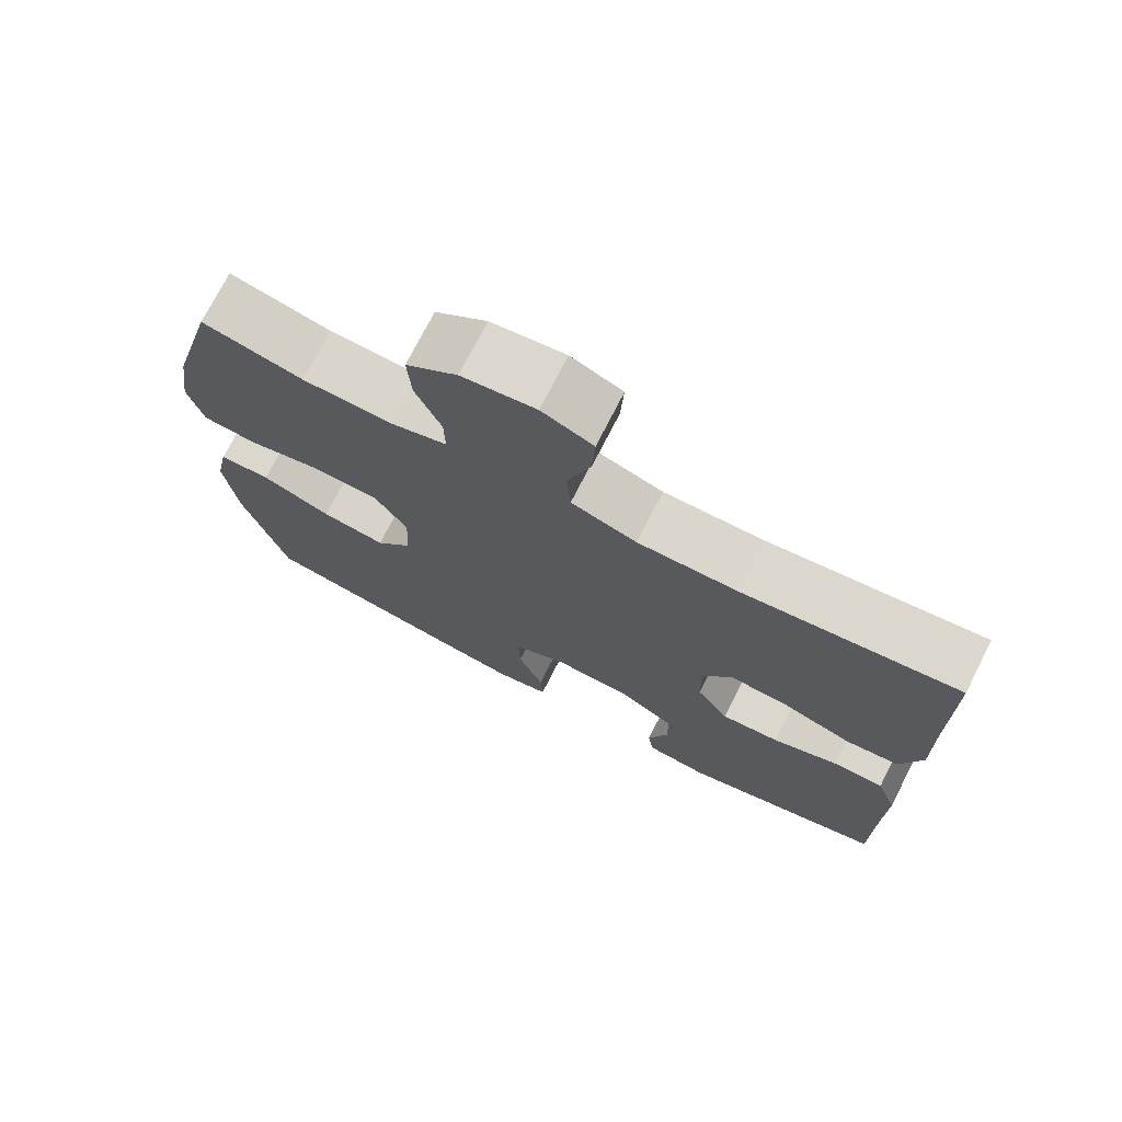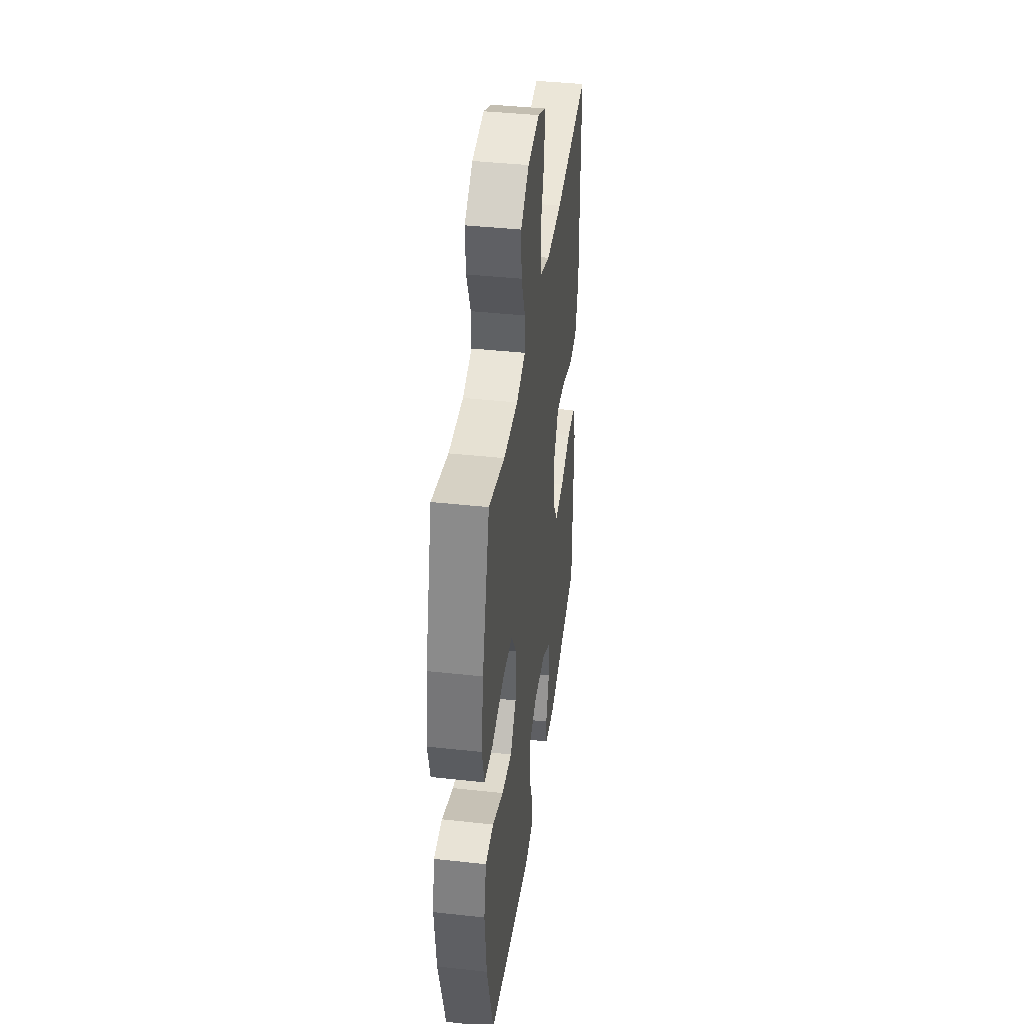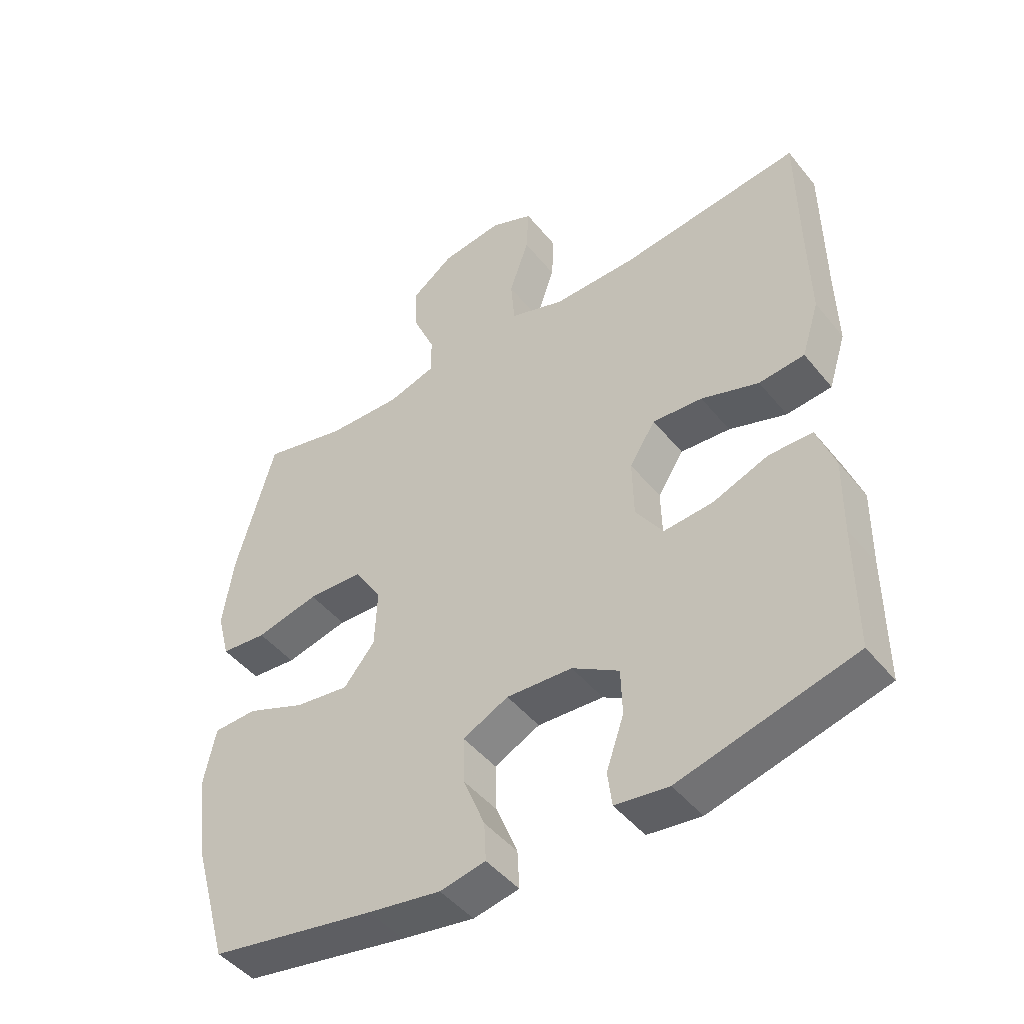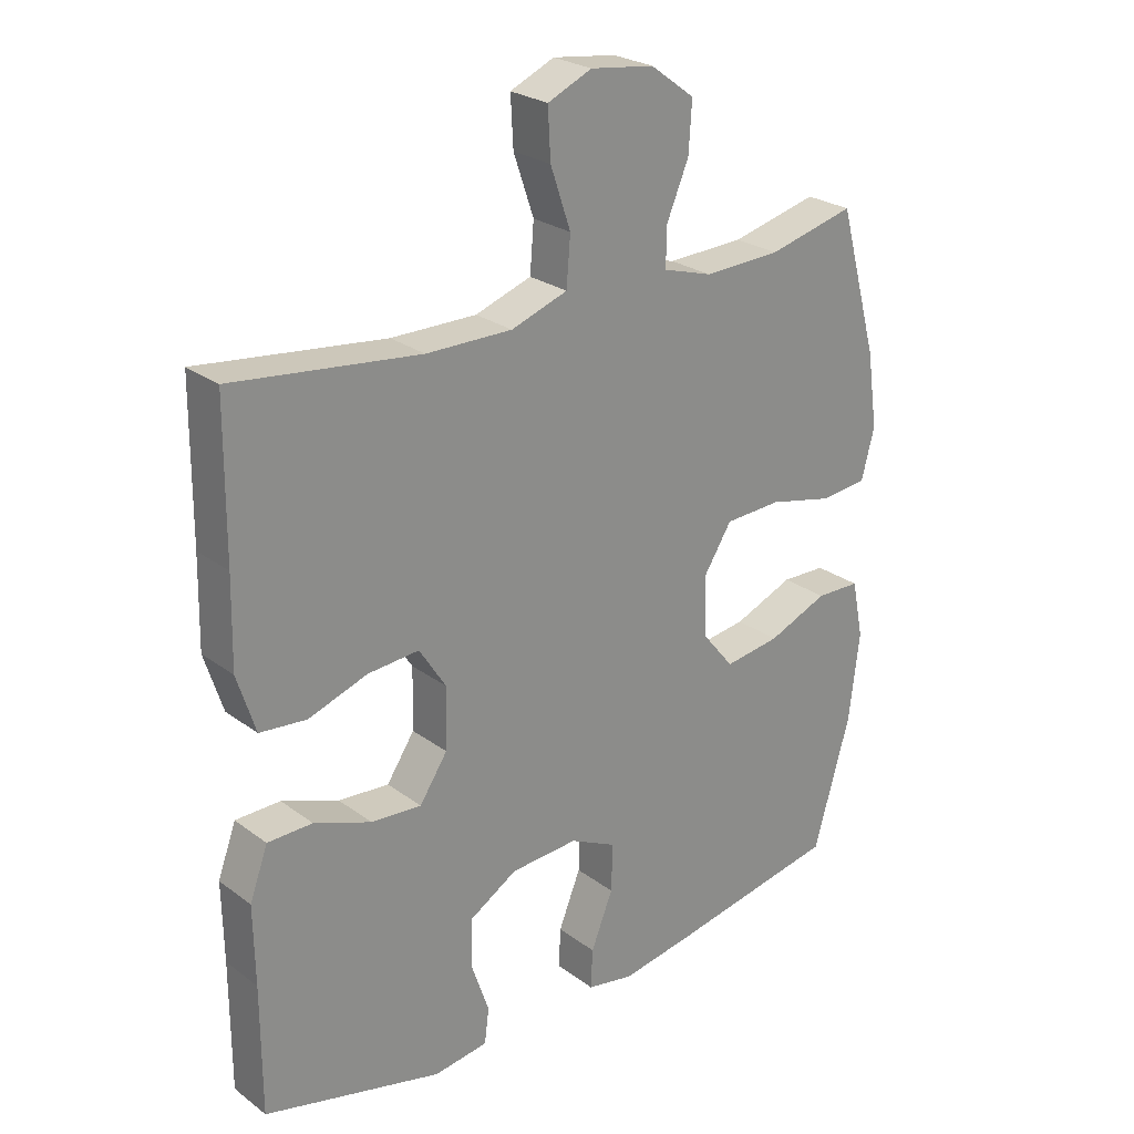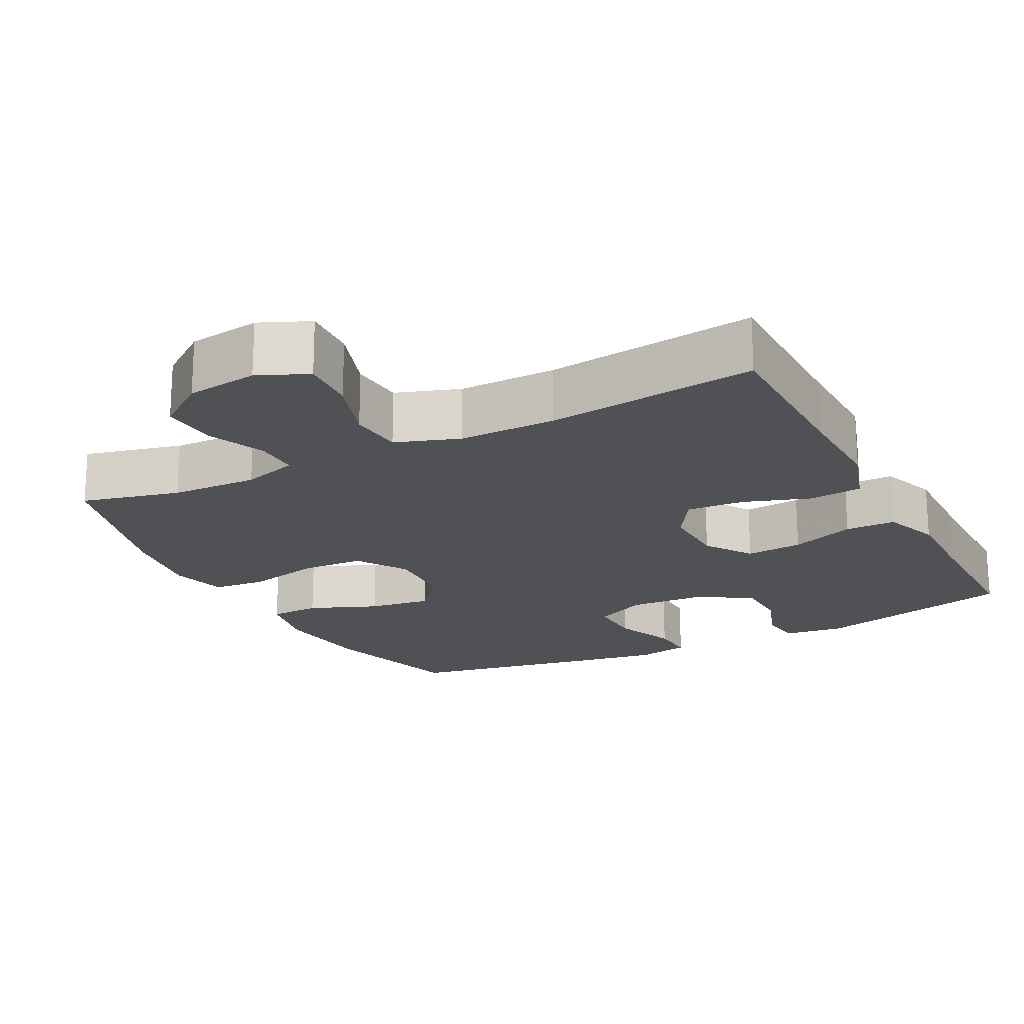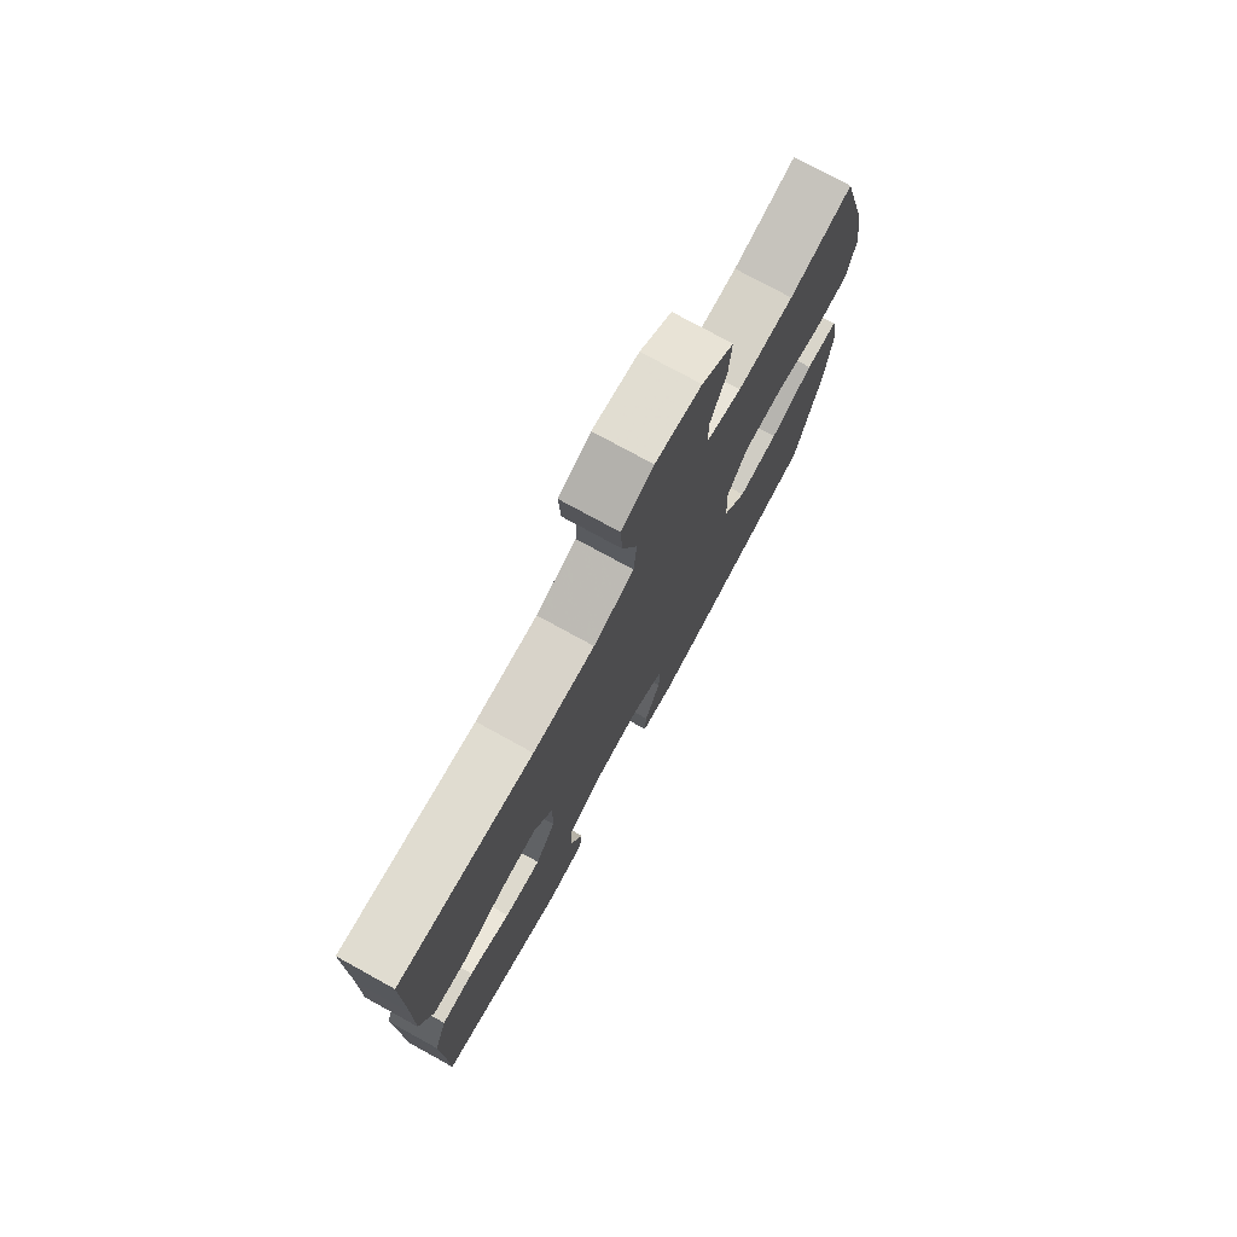
<metadata>
{"format":"obj","ext":"obj","renderer":"f3d","projection":"perspective","resolution":1024,"background":"white","views":[{"elev":73.7,"azim":27.0,"up":"+Z"},{"elev":40.4,"azim":-82.3,"up":"+Z"},{"elev":-46.6,"azim":36.7,"up":"+Z"},{"elev":25.4,"azim":139.6,"up":"+Z"},{"elev":-19.7,"azim":27.4,"up":"+Y"},{"elev":76.3,"azim":118.8,"up":"+Z"}]}
</metadata>
<code>
v 0.5 0.07 0.5
v 0.502 0.07 0.271
v 0.505 0.07 0.137
v 0.477 0.07 0.049
v 0.405 0.07 0.042
v 0.314 0.07 0.073
v 0.235 0.07 0.079
v 0.194 0.07 0.015
v 0.196 0.07 -0.079
v 0.239 0.07 -0.143
v 0.317 0.07 -0.137
v 0.405 0.07 -0.104
v 0.474 0.07 -0.105
v 0.502 0.07 -0.182
v 0.5 0.07 -0.303
v 0.5 0.07 -0.5
v 0.225 0.07 -0.57
v 0.141 0.07 -0.559
v 0.134 0.07 -0.504
v 0.162 0.07 -0.423
v 0.16 0.07 -0.349
v 0.086 0.07 -0.304
v -0.018 0.07 -0.298
v -0.09 0.07 -0.333
v -0.088 0.07 -0.407
v -0.054 0.07 -0.492
v -0.051 0.07 -0.553
v -0.123 0.07 -0.567
v -0.238 0.07 -0.548
v -0.5 0.07 -0.5
v -0.557 0.07 -0.3
v -0.573 0.07 -0.164
v -0.555 0.07 -0.076
v -0.486 0.07 -0.074
v -0.393 0.07 -0.112
v -0.307 0.07 -0.124
v -0.258 0.07 -0.064
v -0.254 0.07 0.029
v -0.298 0.07 0.098
v -0.385 0.07 0.102
v -0.485 0.07 0.079
v -0.558 0.07 0.086
v -0.578 0.07 0.163
v -0.561 0.07 0.279
v -0.5 0.07 0.5
v -0.366 0.07 0.467
v -0.247 0.07 0.463
v -0.171 0.07 0.486
v -0.172 0.07 0.546
v -0.206 0.07 0.626
v -0.211 0.07 0.702
v -0.143 0.07 0.752
v -0.045 0.07 0.765
v 0.023 0.07 0.735
v 0.019 0.07 0.66
v -0.012 0.07 0.569
v -0.006 0.07 0.495
v 0.081 0.07 0.465
v 0.213 0.07 0.466
v 0.5 0 0.5
v 0.502 0 0.271
v 0.505 0 0.137
v 0.477 0 0.049
v 0.405 0 0.042
v 0.314 0 0.073
v 0.235 0 0.079
v 0.194 0 0.015
v 0.196 0 -0.079
v 0.239 0 -0.143
v 0.317 0 -0.137
v 0.405 0 -0.104
v 0.474 0 -0.105
v 0.502 0 -0.182
v 0.5 0 -0.303
v 0.5 0 -0.5
v 0.225 0 -0.57
v 0.141 0 -0.559
v 0.134 0 -0.504
v 0.162 0 -0.423
v 0.16 0 -0.349
v 0.086 0 -0.304
v -0.018 0 -0.298
v -0.09 0 -0.333
v -0.088 0 -0.407
v -0.054 0 -0.492
v -0.051 0 -0.553
v -0.123 0 -0.567
v -0.238 0 -0.548
v -0.5 0 -0.5
v -0.557 0 -0.3
v -0.573 0 -0.164
v -0.555 0 -0.076
v -0.486 0 -0.074
v -0.393 0 -0.112
v -0.307 0 -0.124
v -0.258 0 -0.064
v -0.254 0 0.029
v -0.298 0 0.098
v -0.385 0 0.102
v -0.485 0 0.079
v -0.558 0 0.086
v -0.578 0 0.163
v -0.561 0 0.279
v -0.5 0 0.5
v -0.366 0 0.467
v -0.247 0 0.463
v -0.171 0 0.486
v -0.172 0 0.546
v -0.206 0 0.626
v -0.211 0 0.702
v -0.143 0 0.752
v -0.045 0 0.765
v 0.023 0 0.735
v 0.019 0 0.66
v -0.012 0 0.569
v -0.006 0 0.495
v 0.081 0 0.465
v 0.213 0 0.466
f 54 55 56
f 53 54 56
f 52 53 56
f 51 52 56
f 50 51 56
f 49 50 56
f 48 49 56 57
f 47 48 57 58
f 44 45 46
f 43 44 46
f 42 43 46
f 41 42 46
f 40 41 46
f 39 40 46 47
f 38 39 47 58
f 33 34 35
f 32 33 35
f 31 32 35
f 30 31 35
f 29 30 35
f 28 29 35
f 27 28 35
f 26 27 35
f 25 26 35
f 24 25 35 36
f 23 24 36 37
f 18 19 20
f 17 18 20
f 16 17 20
f 15 16 20
f 15 20 21
f 14 15 21
f 13 14 21
f 12 13 21
f 11 12 21
f 10 11 21 22
f 4 5 6
f 3 4 6
f 2 3 6
f 2 6 7
f 1 2 7
f 59 1 7
f 58 59 7 8
f 38 58 8 9
f 23 37 38
f 22 23 38
f 10 22 38
f 9 10 38
f 115 114 113
f 115 113 112
f 115 112 111
f 115 111 110
f 115 110 109
f 115 109 108
f 116 115 108 107
f 117 116 107 106
f 105 104 103
f 105 103 102
f 105 102 101
f 105 101 100
f 105 100 99
f 106 105 99 98
f 117 106 98 97
f 94 93 92
f 94 92 91
f 94 91 90
f 94 90 89
f 94 89 88
f 94 88 87
f 94 87 86
f 94 86 85
f 94 85 84
f 95 94 84 83
f 96 95 83 82
f 79 78 77
f 79 77 76
f 79 76 75
f 79 75 74
f 80 79 74
f 80 74 73
f 80 73 72
f 80 72 71
f 80 71 70
f 81 80 70 69
f 65 64 63
f 65 63 62
f 65 62 61
f 66 65 61
f 66 61 60
f 66 60 118
f 67 66 118 117
f 68 67 117 97
f 97 96 82
f 97 82 81
f 97 81 69
f 97 69 68
f 1 60 61 2
f 2 61 62 3
f 3 62 63 4
f 4 63 64 5
f 5 64 65 6
f 6 65 66 7
f 7 66 67 8
f 8 67 68 9
f 9 68 69 10
f 10 69 70 11
f 11 70 71 12
f 12 71 72 13
f 13 72 73 14
f 14 73 74 15
f 15 74 75 16
f 16 75 76 17
f 17 76 77 18
f 18 77 78 19
f 19 78 79 20
f 20 79 80 21
f 21 80 81 22
f 22 81 82 23
f 23 82 83 24
f 24 83 84 25
f 25 84 85 26
f 26 85 86 27
f 27 86 87 28
f 28 87 88 29
f 29 88 89 30
f 30 89 90 31
f 31 90 91 32
f 32 91 92 33
f 33 92 93 34
f 34 93 94 35
f 35 94 95 36
f 36 95 96 37
f 37 96 97 38
f 38 97 98 39
f 39 98 99 40
f 40 99 100 41
f 41 100 101 42
f 42 101 102 43
f 43 102 103 44
f 44 103 104 45
f 45 104 105 46
f 46 105 106 47
f 47 106 107 48
f 48 107 108 49
f 49 108 109 50
f 50 109 110 51
f 51 110 111 52
f 52 111 112 53
f 53 112 113 54
f 54 113 114 55
f 55 114 115 56
f 56 115 116 57
f 57 116 117 58
f 58 117 118 59
f 59 118 60 1

</code>
